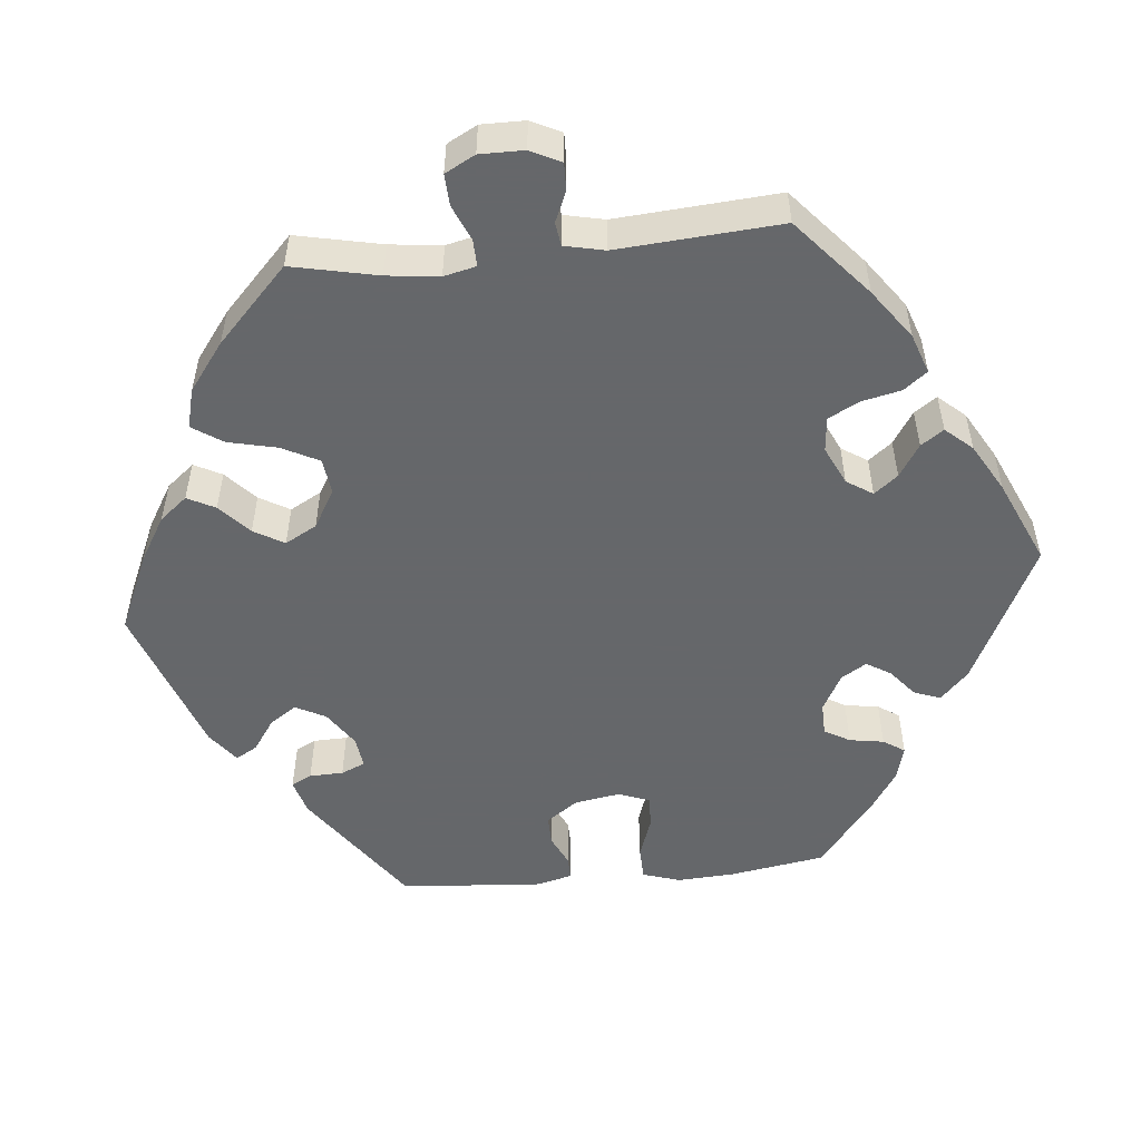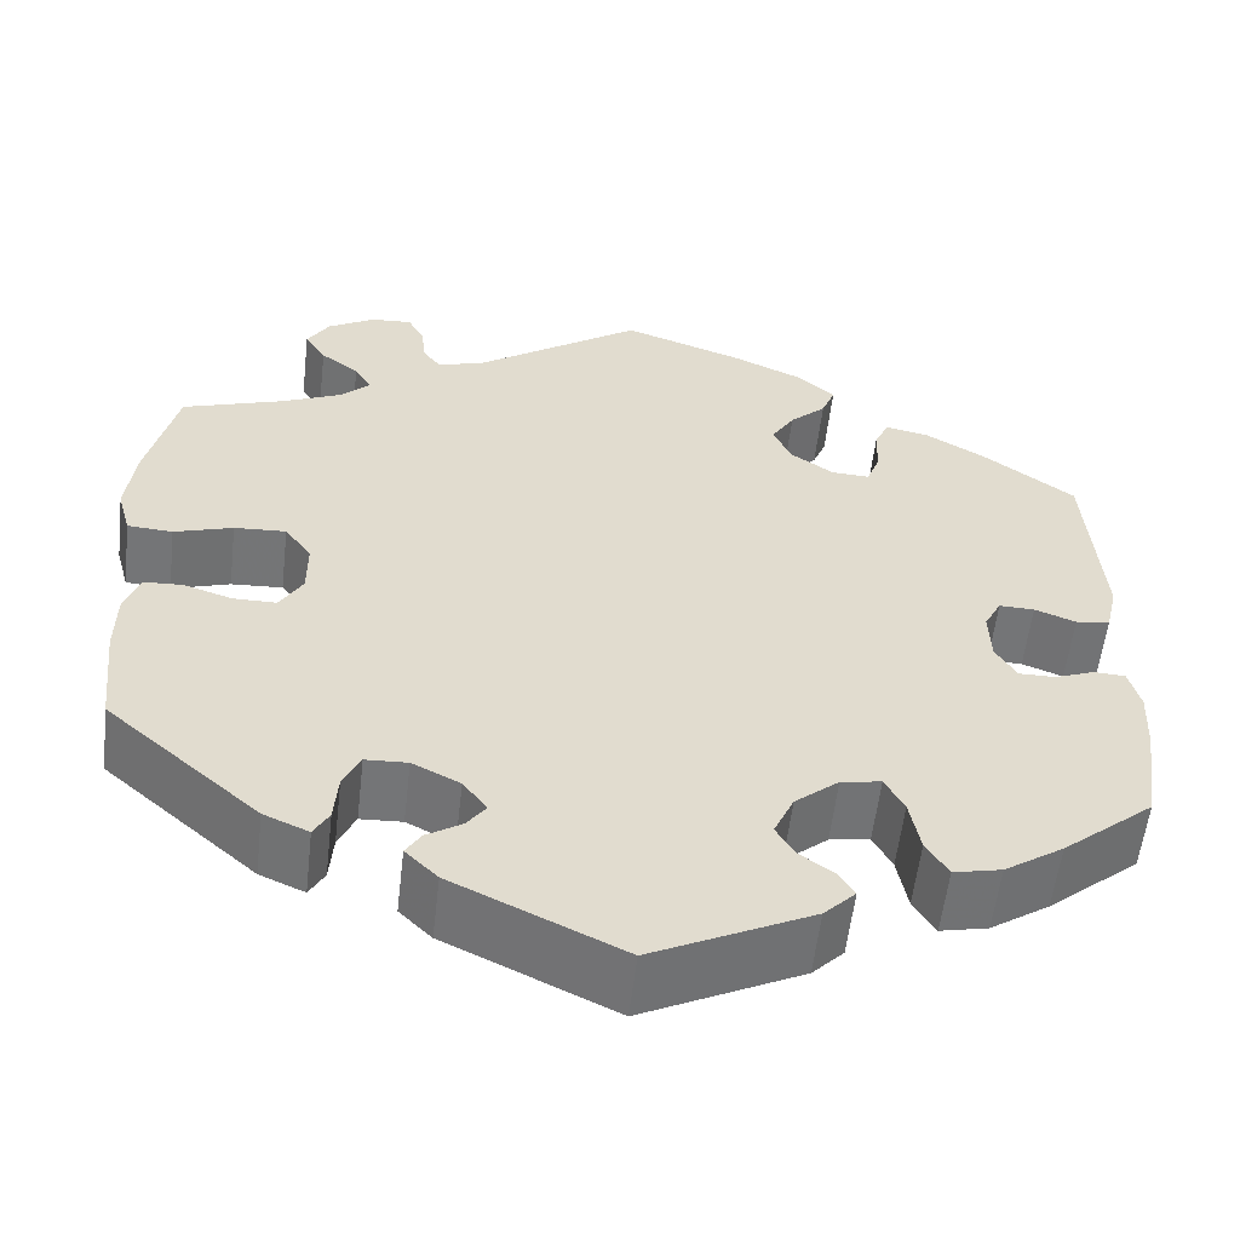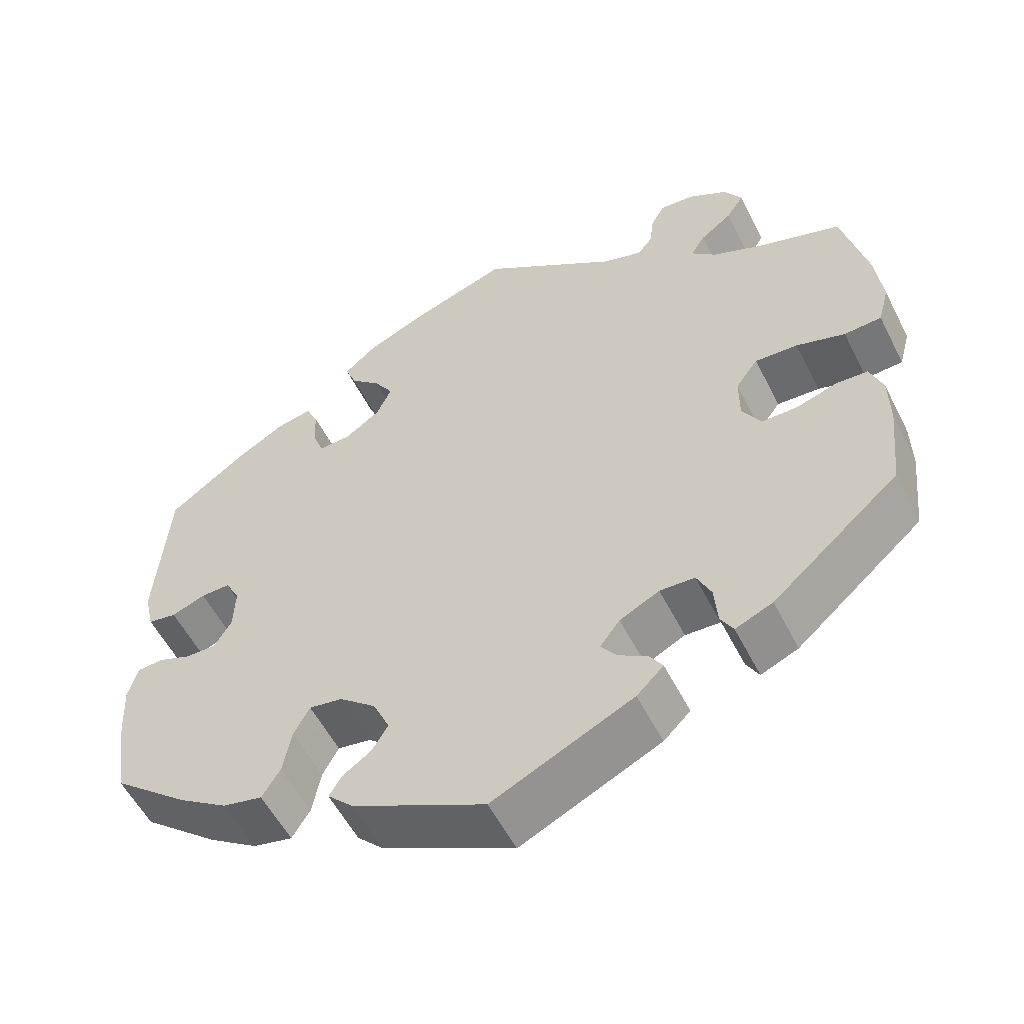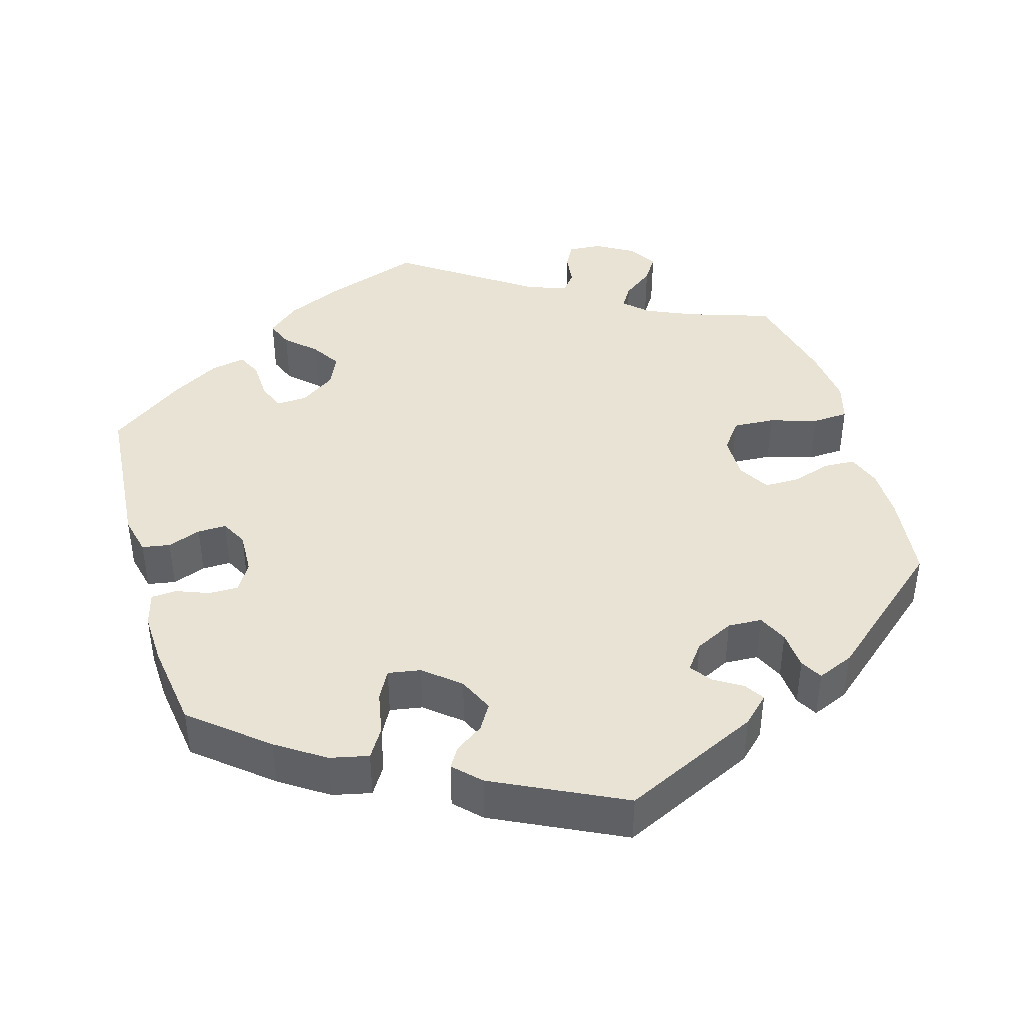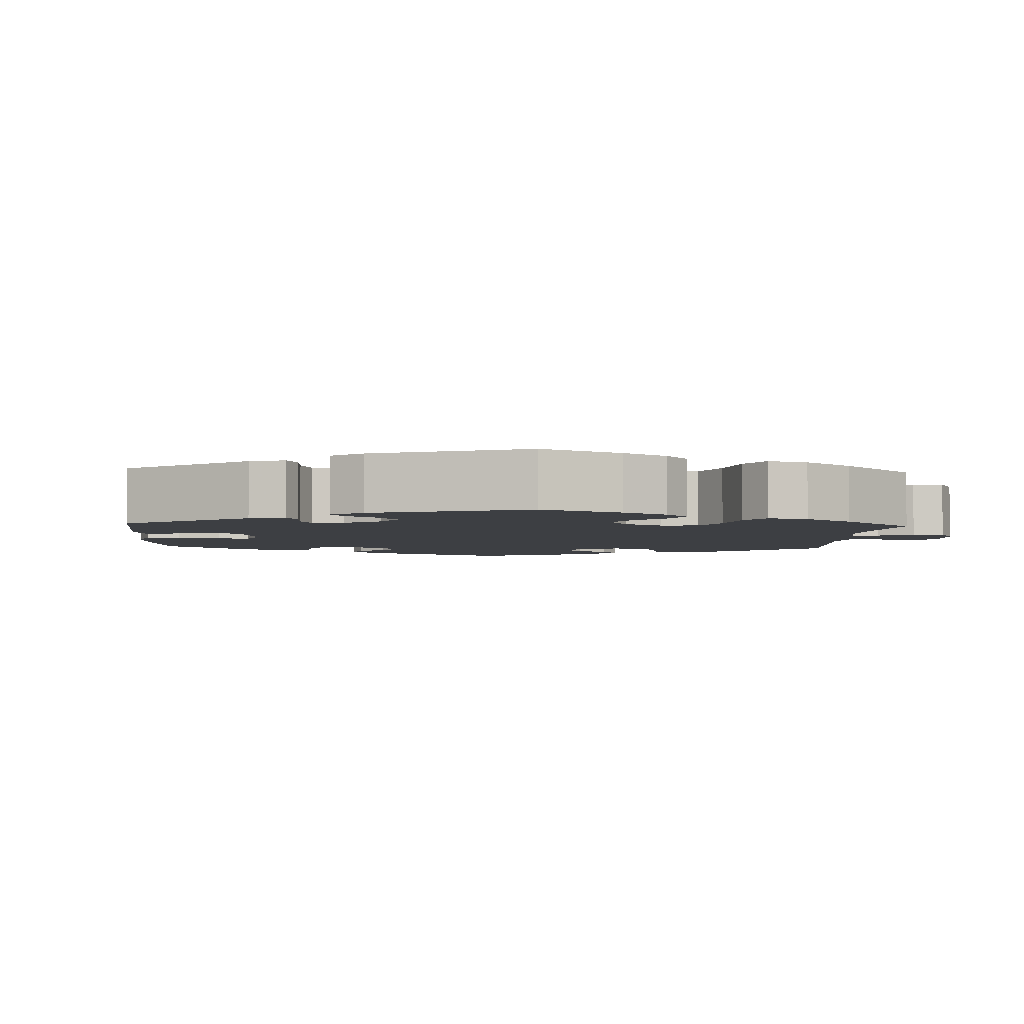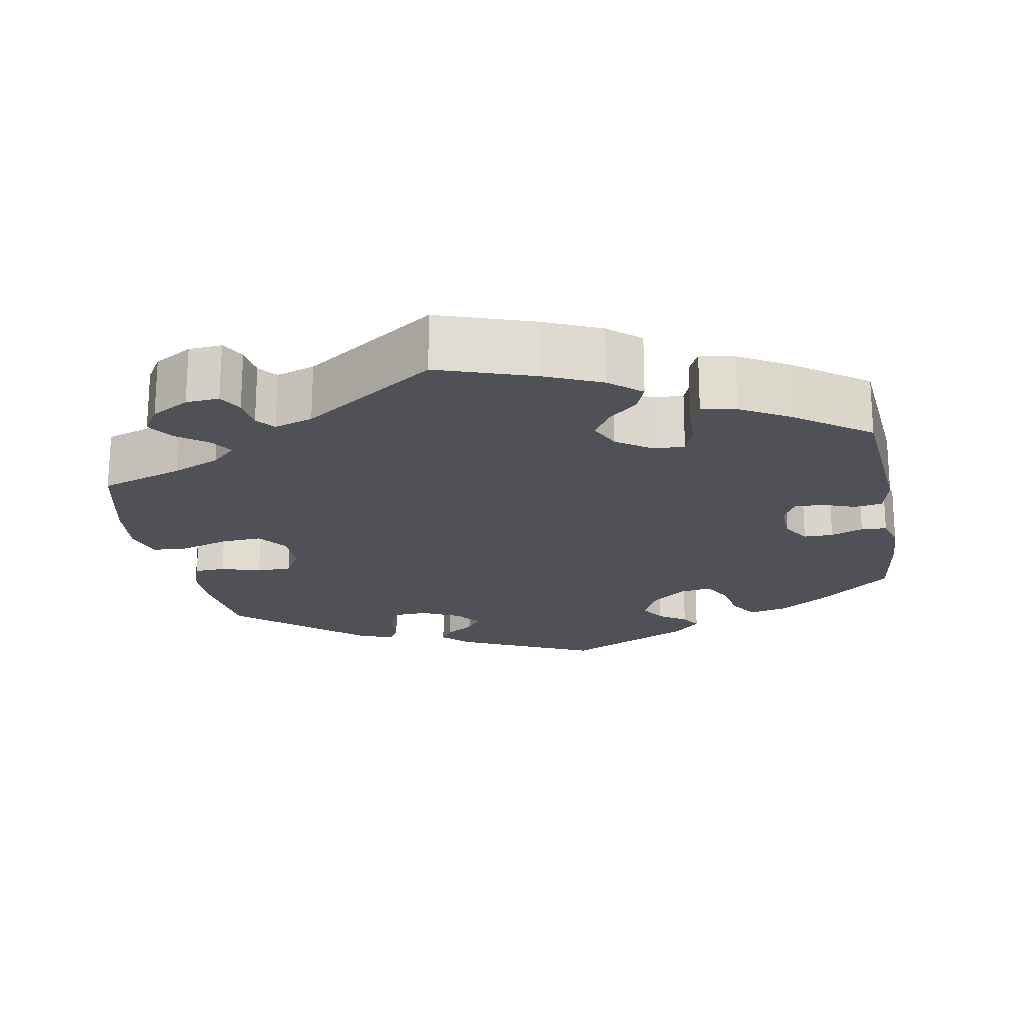
<metadata>
{"format":"obj","ext":"obj","renderer":"f3d","projection":"perspective","resolution":1024,"background":"white","views":[{"elev":-52.0,"azim":-24.5,"up":"+Y"},{"elev":-56.5,"azim":-6.6,"up":"+Z"},{"elev":-55.2,"azim":-153.4,"up":"+Z"},{"elev":42.1,"azim":164.0,"up":"+Y"},{"elev":-3.8,"azim":-123.5,"up":"+Y"},{"elev":-20.3,"azim":10.6,"up":"+Y"}]}
</metadata>
<code>
v 0.404 0.07 -0.368
v 0.342 0.07 -0.409
v 0.292 0.07 -0.42
v 0.269 0.07 -0.383
v 0.258 0.07 -0.326
v 0.238 0.07 -0.289
v 0.196 0.07 -0.296
v 0.15 0.07 -0.334
v 0.129 0.07 -0.38
v 0.149 0.07 -0.413
v 0.185 0.07 -0.438
v 0.201 0.07 -0.464
v 0.168 0.07 -0.497
v 0.001 0.07 -0.578
v -0.176 0.07 -0.495
v -0.21 0.07 -0.462
v -0.194 0.07 -0.437
v -0.157 0.07 -0.414
v -0.137 0.07 -0.387
v -0.162 0.07 -0.354
v -0.212 0.07 -0.329
v -0.256 0.07 -0.331
v -0.274 0.07 -0.369
v -0.278 0.07 -0.419
v -0.294 0.07 -0.447
v -0.341 0.07 -0.427
v -0.501 0.07 -0.289
v -0.513 0.07 -0.177
v -0.512 0.07 -0.111
v -0.496 0.07 -0.068
v -0.456 0.07 -0.066
v -0.405 0.07 -0.082
v -0.36 0.07 -0.082
v -0.336 0.07 -0.042
v -0.336 0.07 0.015
v -0.364 0.07 0.053
v -0.418 0.07 0.05
v -0.479 0.07 0.031
v -0.526 0.07 0.034
v -0.54 0.07 0.085
v -0.531 0.07 0.161
v -0.5 0.07 0.289
v -0.393 0.07 0.324
v -0.331 0.07 0.351
v -0.3 0.07 0.38
v -0.318 0.07 0.409
v -0.358 0.07 0.439
v -0.38 0.07 0.473
v -0.357 0.07 0.51
v -0.308 0.07 0.538
v -0.265 0.07 0.541
v -0.248 0.07 0.51
v -0.243 0.07 0.468
v -0.224 0.07 0.444
v -0.174 0.07 0.46
v -0.001 0.07 0.578
v 0.124 0.07 0.535
v 0.196 0.07 0.503
v 0.237 0.07 0.468
v 0.223 0.07 0.433
v 0.185 0.07 0.398
v 0.161 0.07 0.36
v 0.18 0.07 0.319
v 0.225 0.07 0.288
v 0.265 0.07 0.286
v 0.279 0.07 0.322
v 0.281 0.07 0.372
v 0.296 0.07 0.404
v 0.341 0.07 0.395
v 0.403 0.07 0.359
v 0.5 0.07 0.289
v 0.516 0.07 0.084
v 0.504 0.07 0.033
v 0.468 0.07 0.027
v 0.425 0.07 0.043
v 0.388 0.07 0.044
v 0.37 0.07 0.01
v 0.372 0.07 -0.045
v 0.394 0.07 -0.081
v 0.432 0.07 -0.081
v 0.474 0.07 -0.065
v 0.507 0.07 -0.067
v 0.519 0.07 -0.111
v 0.516 0.07 -0.178
v 0.5 0.07 -0.289
v 0.404 0 -0.368
v 0.342 0 -0.409
v 0.292 0 -0.42
v 0.269 0 -0.383
v 0.258 0 -0.326
v 0.238 0 -0.289
v 0.196 0 -0.296
v 0.15 0 -0.334
v 0.129 0 -0.38
v 0.149 0 -0.413
v 0.185 0 -0.438
v 0.201 0 -0.464
v 0.168 0 -0.497
v 0.001 0 -0.578
v -0.176 0 -0.495
v -0.21 0 -0.462
v -0.194 0 -0.437
v -0.157 0 -0.414
v -0.137 0 -0.387
v -0.162 0 -0.354
v -0.212 0 -0.329
v -0.256 0 -0.331
v -0.274 0 -0.369
v -0.278 0 -0.419
v -0.294 0 -0.447
v -0.341 0 -0.427
v -0.501 0 -0.289
v -0.513 0 -0.177
v -0.512 0 -0.111
v -0.496 0 -0.068
v -0.456 0 -0.066
v -0.405 0 -0.082
v -0.36 0 -0.082
v -0.336 0 -0.042
v -0.336 0 0.015
v -0.364 0 0.053
v -0.418 0 0.05
v -0.479 0 0.031
v -0.526 0 0.034
v -0.54 0 0.085
v -0.531 0 0.161
v -0.5 0 0.289
v -0.393 0 0.324
v -0.331 0 0.351
v -0.3 0 0.38
v -0.318 0 0.409
v -0.358 0 0.439
v -0.38 0 0.473
v -0.357 0 0.51
v -0.308 0 0.538
v -0.265 0 0.541
v -0.248 0 0.51
v -0.243 0 0.468
v -0.224 0 0.444
v -0.174 0 0.46
v -0.001 0 0.578
v 0.124 0 0.535
v 0.196 0 0.503
v 0.237 0 0.468
v 0.223 0 0.433
v 0.185 0 0.398
v 0.161 0 0.36
v 0.18 0 0.319
v 0.225 0 0.288
v 0.265 0 0.286
v 0.279 0 0.322
v 0.281 0 0.372
v 0.296 0 0.404
v 0.341 0 0.395
v 0.403 0 0.359
v 0.5 0 0.289
v 0.516 0 0.084
v 0.504 0 0.033
v 0.468 0 0.027
v 0.425 0 0.043
v 0.388 0 0.044
v 0.37 0 0.01
v 0.372 0 -0.045
v 0.394 0 -0.081
v 0.432 0 -0.081
v 0.474 0 -0.065
v 0.507 0 -0.067
v 0.519 0 -0.111
v 0.516 0 -0.178
v 0.5 0 -0.289
f 80 81 82 83
f 79 80 83 84
f 72 73 74 75
f 72 75 76
f 71 72 76
f 70 71 76 77
f 66 67 68 69
f 65 66 69 70
f 58 59 60 61
f 58 61 62
f 55 56 57 58
f 54 55 58 62
f 50 51 52 53
f 50 53 54
f 49 50 54
f 46 47 48 49
f 45 46 49 54
f 44 45 54 62
f 40 41 42 43
f 37 38 39 40
f 36 37 40 43
f 35 36 43 44
f 29 30 31 32
f 29 32 33
f 28 29 33
f 27 28 33
f 26 27 33
f 23 24 25 26
f 22 23 26 33
f 21 22 33 34
f 15 16 17 18
f 15 18 19
f 14 15 19
f 13 14 19
f 10 11 12 13
f 9 10 13 19
f 8 9 19 20
f 2 3 4 5
f 2 5 6
f 1 2 6
f 79 84 85 1
f 65 70 77
f 64 65 77 78
f 63 64 78
f 35 44 62 63
f 35 63 78
f 7 8 20 21
f 6 7 21 34
f 78 79 1 6
f 6 34 35 78
f 168 167 166 165
f 169 168 165 164
f 160 159 158 157
f 161 160 157
f 161 157 156
f 162 161 156 155
f 154 153 152 151
f 155 154 151 150
f 146 145 144 143
f 147 146 143
f 143 142 141 140
f 147 143 140 139
f 138 137 136 135
f 139 138 135
f 139 135 134
f 134 133 132 131
f 139 134 131 130
f 147 139 130 129
f 128 127 126 125
f 125 124 123 122
f 128 125 122 121
f 129 128 121 120
f 117 116 115 114
f 118 117 114
f 118 114 113
f 118 113 112
f 118 112 111
f 111 110 109 108
f 118 111 108 107
f 119 118 107 106
f 103 102 101 100
f 104 103 100
f 104 100 99
f 104 99 98
f 98 97 96 95
f 104 98 95 94
f 105 104 94 93
f 90 89 88 87
f 91 90 87
f 91 87 86
f 86 170 169 164
f 162 155 150
f 163 162 150 149
f 163 149 148
f 148 147 129 120
f 163 148 120
f 106 105 93 92
f 119 106 92 91
f 91 86 164 163
f 163 120 119 91
f 1 86 87 2
f 2 87 88 3
f 3 88 89 4
f 4 89 90 5
f 5 90 91 6
f 6 91 92 7
f 7 92 93 8
f 8 93 94 9
f 9 94 95 10
f 10 95 96 11
f 11 96 97 12
f 12 97 98 13
f 13 98 99 14
f 14 99 100 15
f 15 100 101 16
f 16 101 102 17
f 17 102 103 18
f 18 103 104 19
f 19 104 105 20
f 20 105 106 21
f 21 106 107 22
f 22 107 108 23
f 23 108 109 24
f 24 109 110 25
f 25 110 111 26
f 26 111 112 27
f 27 112 113 28
f 28 113 114 29
f 29 114 115 30
f 30 115 116 31
f 31 116 117 32
f 32 117 118 33
f 33 118 119 34
f 34 119 120 35
f 35 120 121 36
f 36 121 122 37
f 37 122 123 38
f 38 123 124 39
f 39 124 125 40
f 40 125 126 41
f 41 126 127 42
f 42 127 128 43
f 43 128 129 44
f 44 129 130 45
f 45 130 131 46
f 46 131 132 47
f 47 132 133 48
f 48 133 134 49
f 49 134 135 50
f 50 135 136 51
f 51 136 137 52
f 52 137 138 53
f 53 138 139 54
f 54 139 140 55
f 55 140 141 56
f 56 141 142 57
f 57 142 143 58
f 58 143 144 59
f 59 144 145 60
f 60 145 146 61
f 61 146 147 62
f 62 147 148 63
f 63 148 149 64
f 64 149 150 65
f 65 150 151 66
f 66 151 152 67
f 67 152 153 68
f 68 153 154 69
f 69 154 155 70
f 70 155 156 71
f 71 156 157 72
f 72 157 158 73
f 73 158 159 74
f 74 159 160 75
f 75 160 161 76
f 76 161 162 77
f 77 162 163 78
f 78 163 164 79
f 79 164 165 80
f 80 165 166 81
f 81 166 167 82
f 82 167 168 83
f 83 168 169 84
f 84 169 170 85
f 85 170 86 1

</code>
